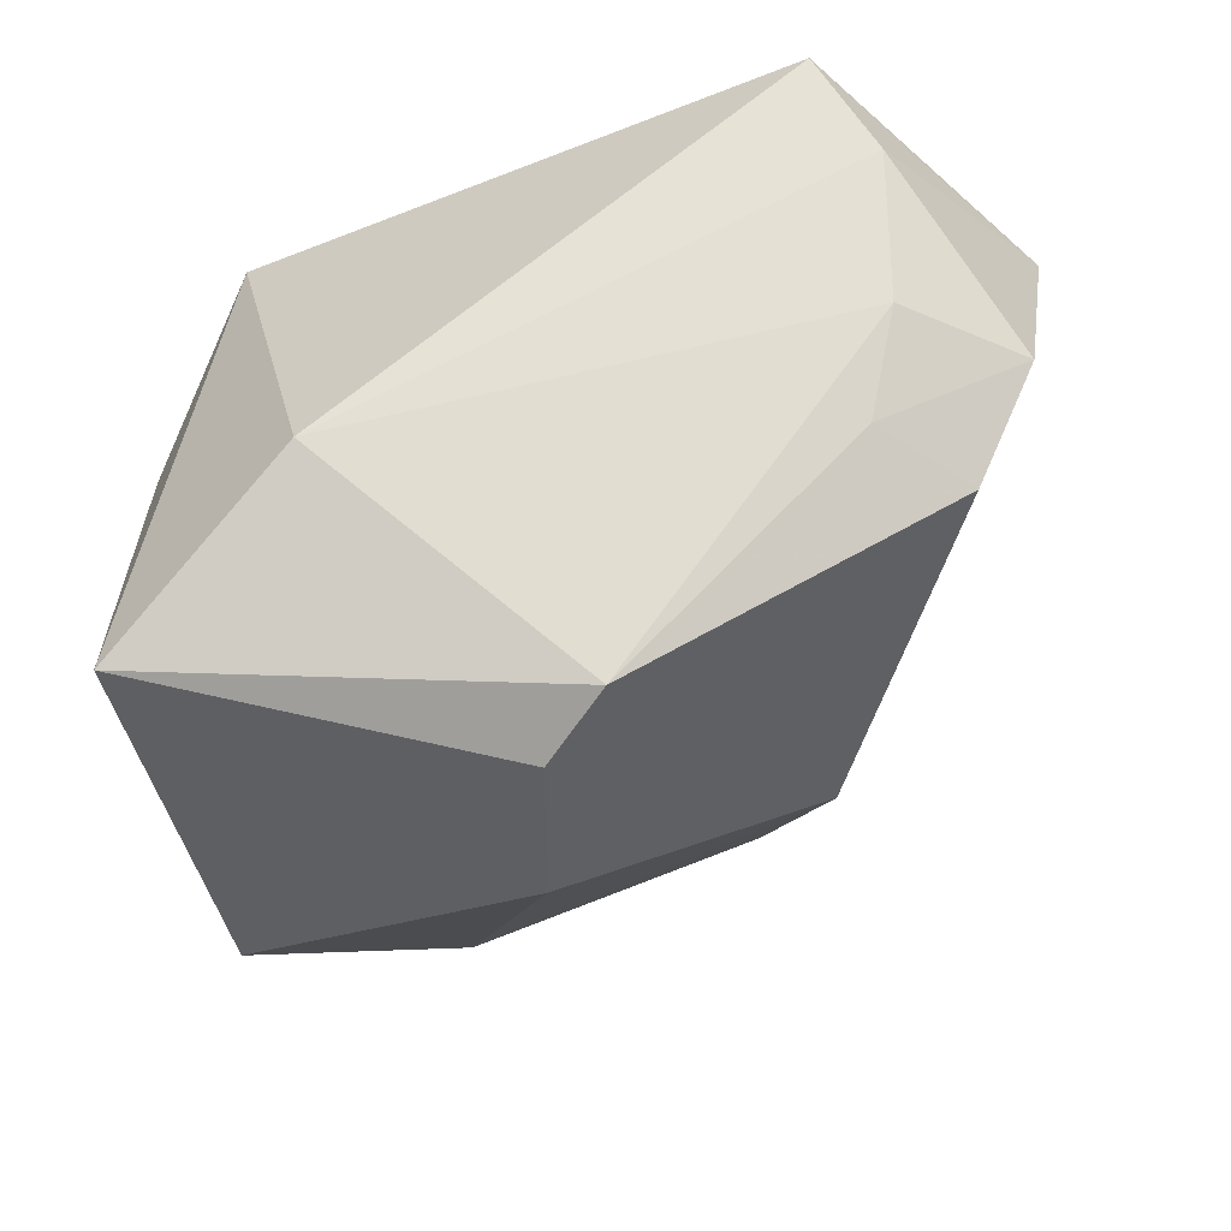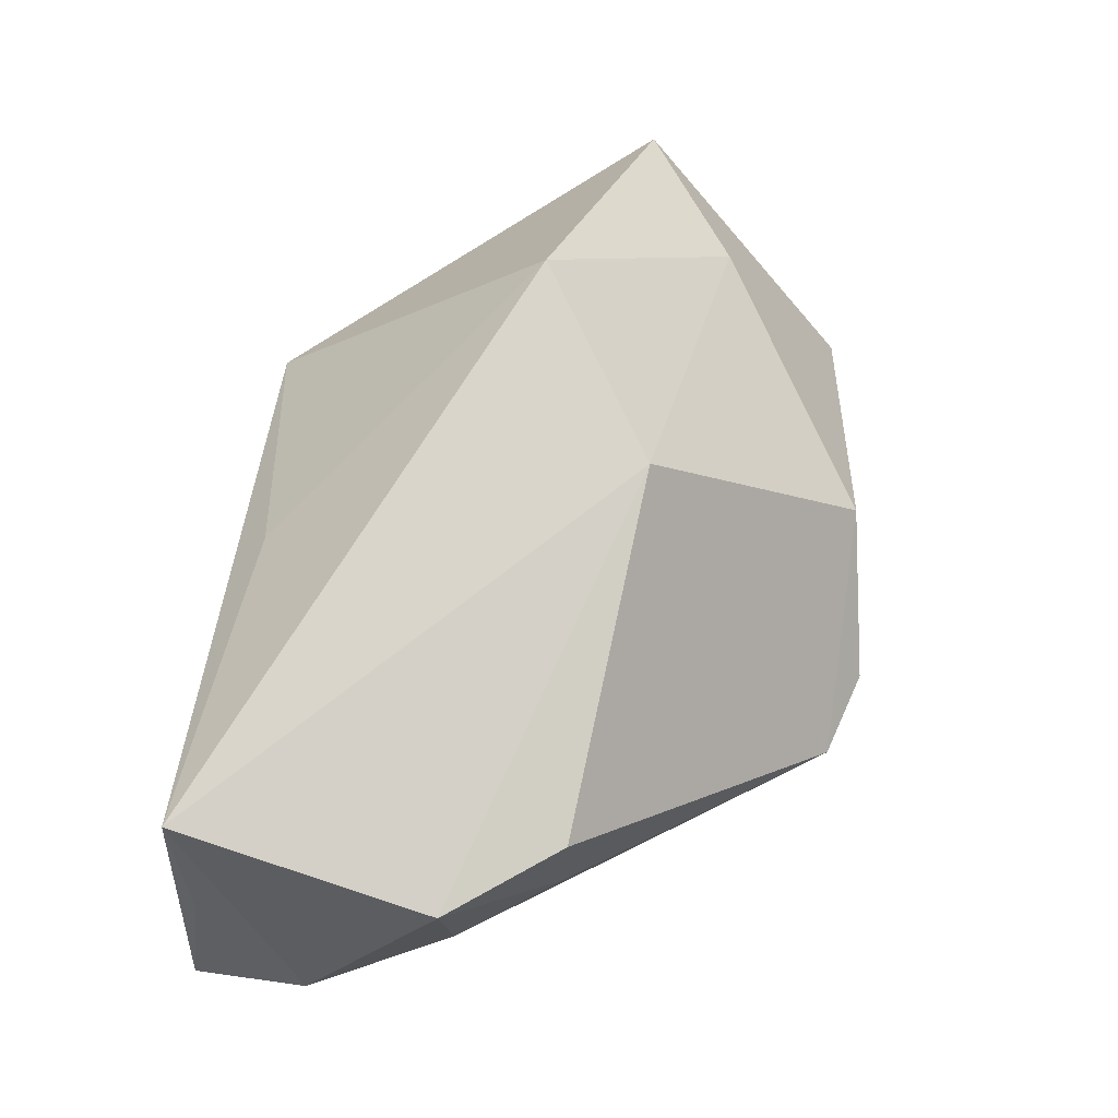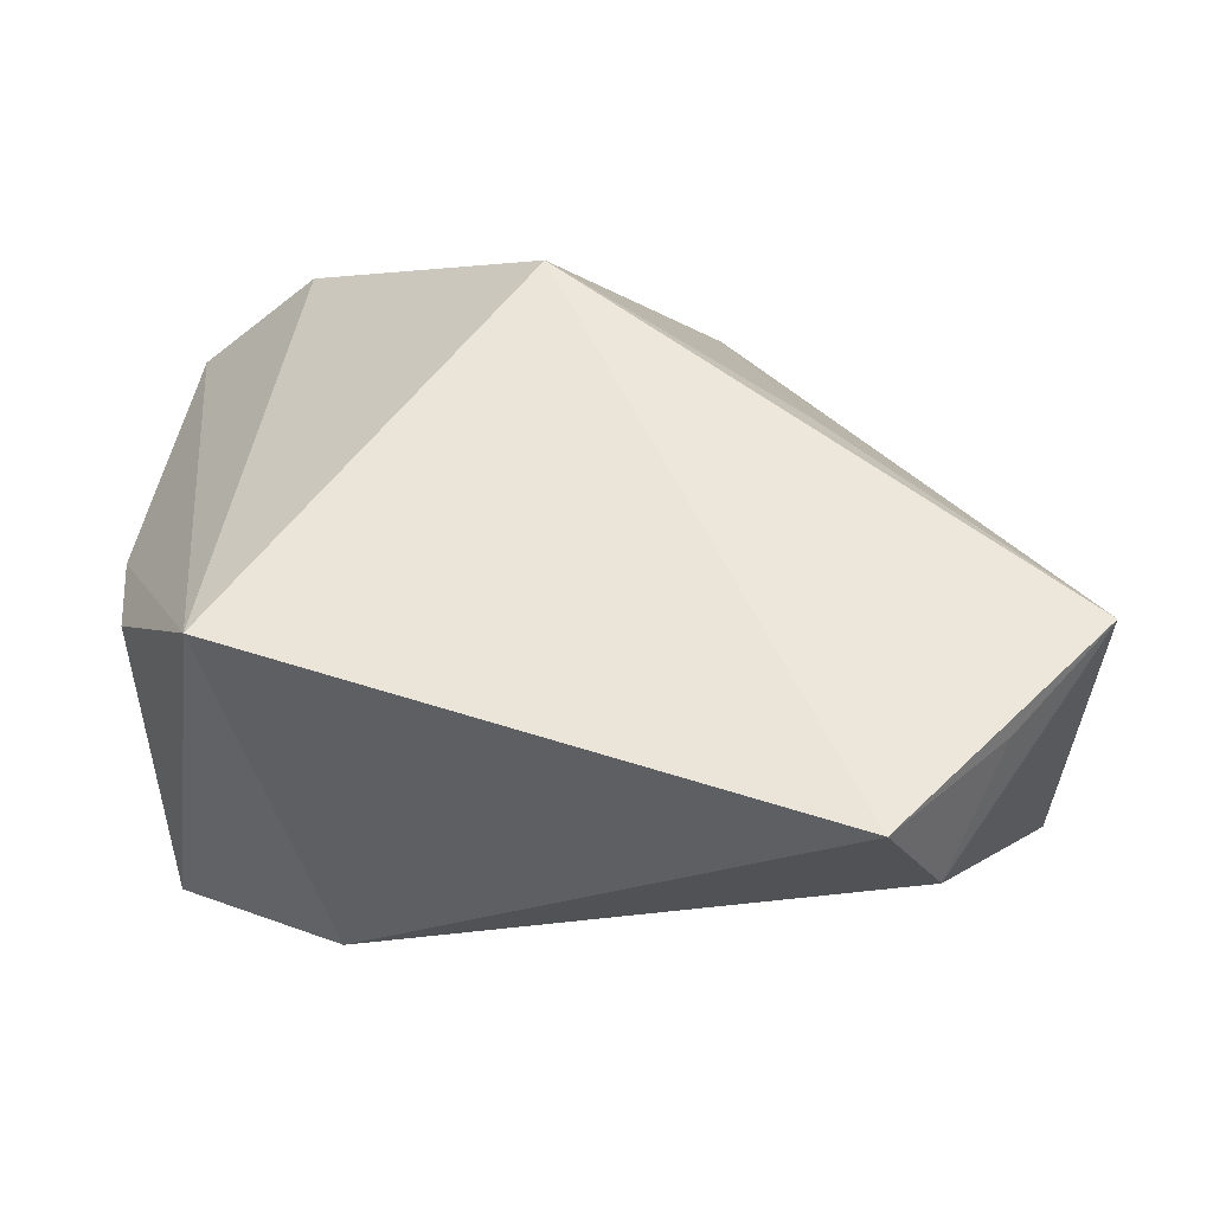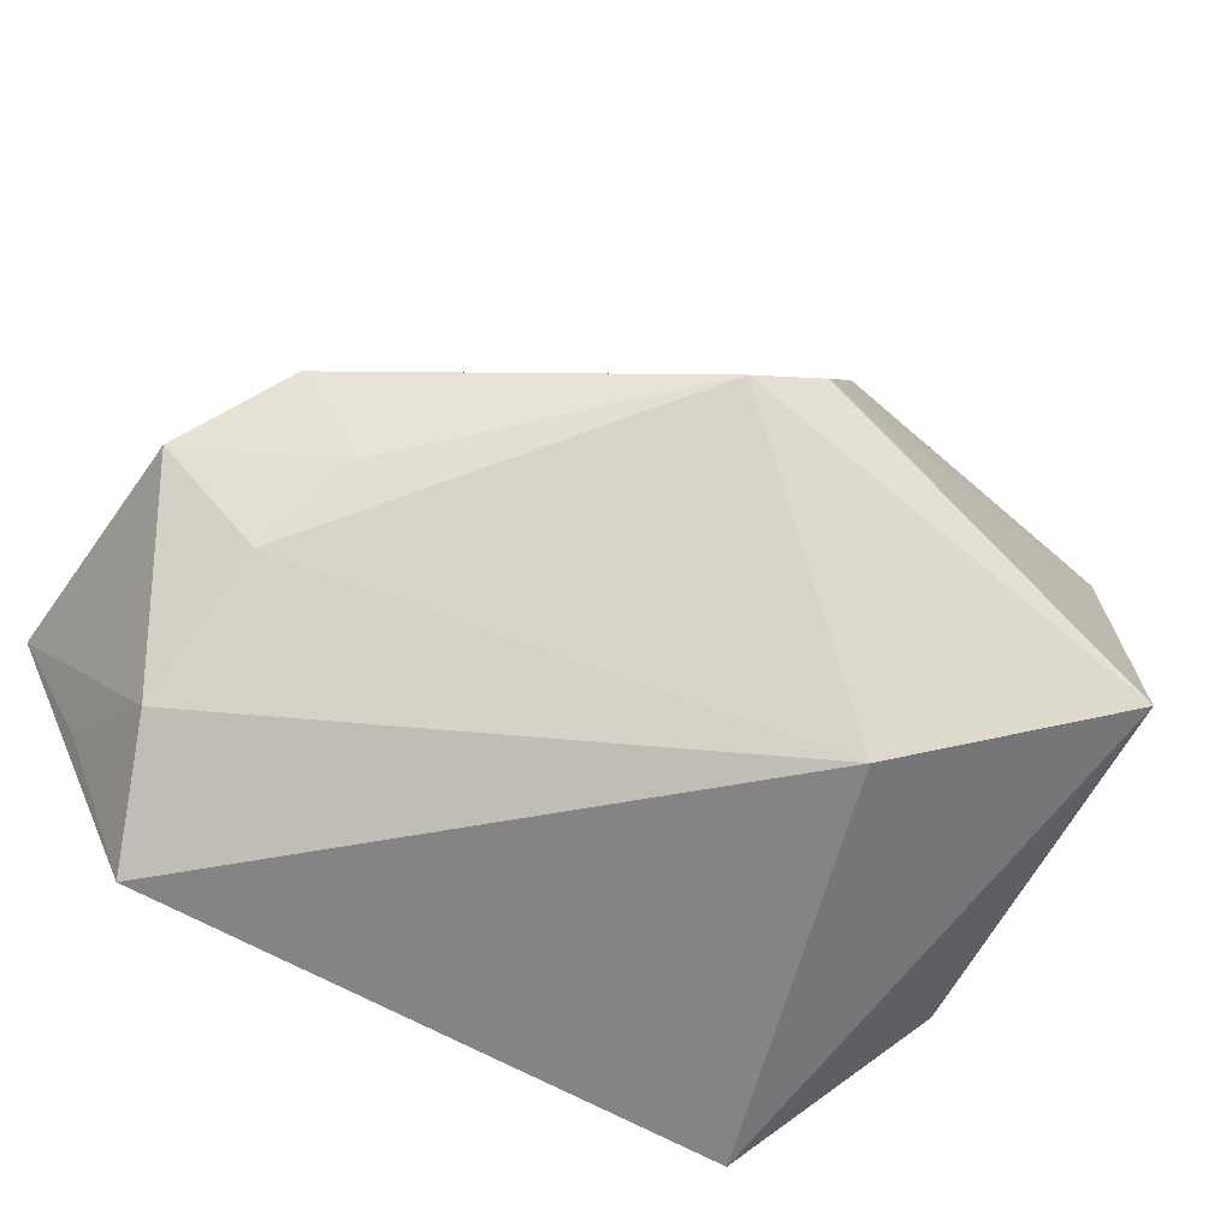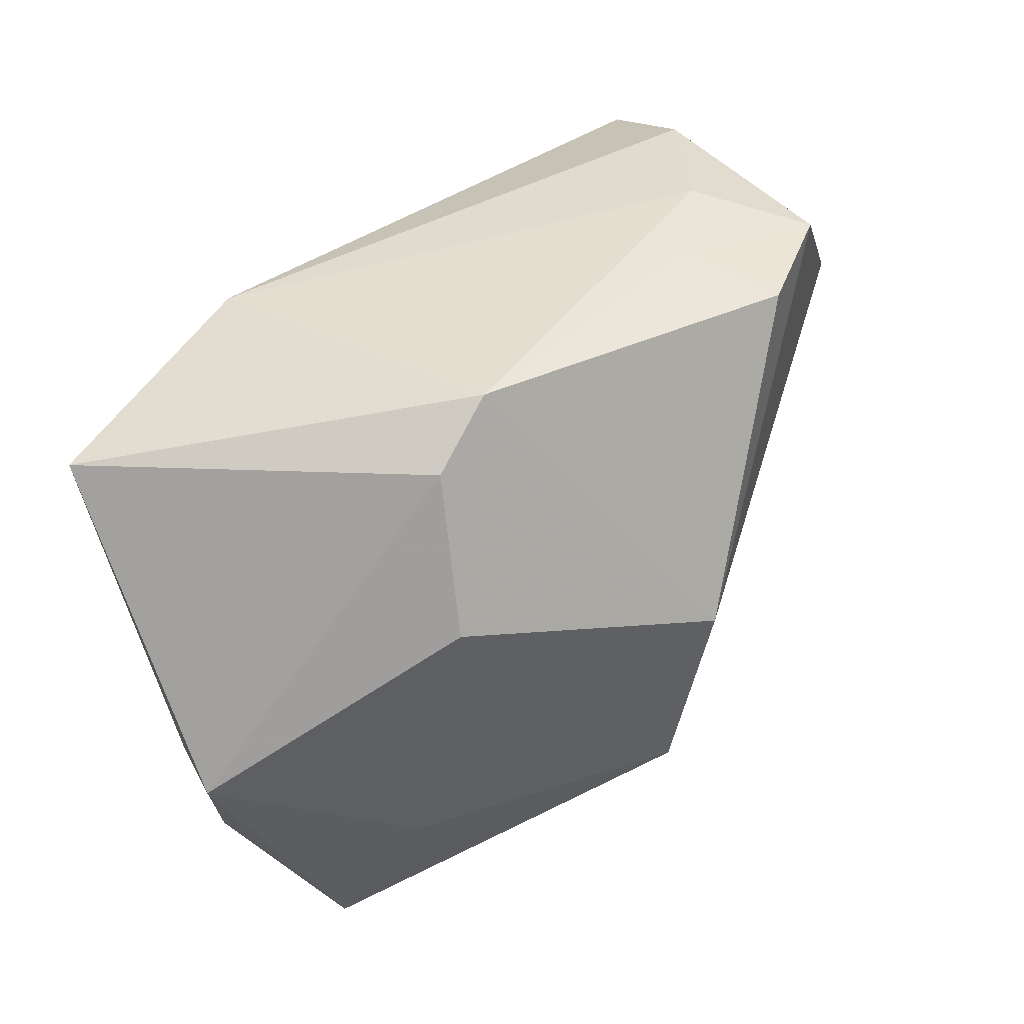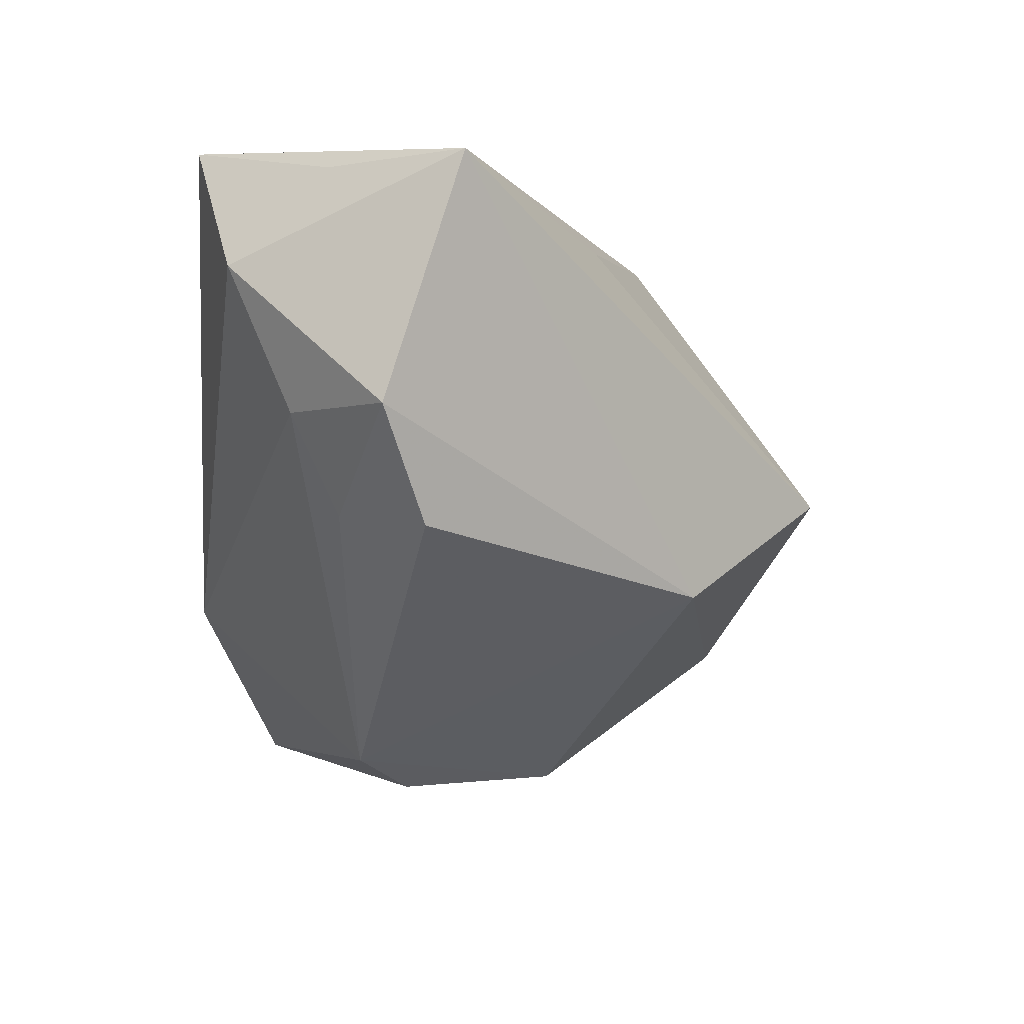
<metadata>
{"format":"obj","ext":"obj","renderer":"f3d","projection":"perspective","resolution":1024,"background":"white","views":[{"elev":-48.7,"azim":16.3,"up":"+Z"},{"elev":23.4,"azim":101.7,"up":"+Y"},{"elev":58.7,"azim":10.8,"up":"+Z"},{"elev":-72.2,"azim":149.0,"up":"+Y"},{"elev":-79.3,"azim":23.0,"up":"+Z"},{"elev":-10.6,"azim":84.1,"up":"+Z"}]}
</metadata>
<code>
v 0.01914 0.01957 -0.01345
v 0.03647 -0.006472 -0.01023
v -0.03106 -0.01153 0.008389
v -0.03 0.01394 -0.02322
v 0.04429 -0.003859 0.0204
v -0.02147 -0.01986 0.02409
v 0.008349 -0.01071 -0.02791
v -0.03303 0.0117 -0.01207
v -0.01485 0.02712 -0.01489
v 0.002218 -0.005965 -0.02999
v -0.001998 0.008271 -0.02859
v -0.03411 -0.002678 0.002833
v -0.02861 -0.01886 -0.02354
v 0.009558 0.03317 -0.002873
v -0.03495 0.02238 -0.002916
v -0.02676 0.03475 -0.005692
v -0.002904 0.01815 0.02409
v 0.03001 -0.02647 0.02409
v 0.03462 -0.02357 0.01253
v 0.03773 -0.01512 0.02061
v 0.04255 -0.01047 -0.001148
v -0.02514 0.02609 0.006699
v -0.01121 -0.02647 -0.01127
v 0.01978 0.01052 0.01924
v 0.03321 -0.01794 -2.468e-05
v 0.02989 -0.01358 -0.008402
f 24 5 14
f 6 15 12
f 17 24 14
f 5 24 17
f 13 6 3
f 3 12 13
f 6 12 3
f 18 17 6
f 5 17 18
f 13 12 8
f 8 12 15
f 10 7 13
f 10 11 7
f 1 2 7
f 7 11 1
f 1 9 14
f 11 9 1
f 14 5 1
f 22 15 6
f 6 17 22
f 21 1 5
f 2 1 21
f 23 6 13
f 23 18 6
f 13 7 23
f 16 17 14
f 16 22 17
f 14 9 16
f 15 22 16
f 5 18 20
f 18 23 19
f 19 20 18
f 19 21 5
f 5 20 19
f 4 9 11
f 4 16 9
f 4 10 13
f 11 10 4
f 13 8 4
f 15 16 4
f 4 8 15
f 7 2 26
f 2 21 26
f 25 23 7
f 25 19 23
f 7 26 25
f 21 19 25
f 25 26 21

</code>
